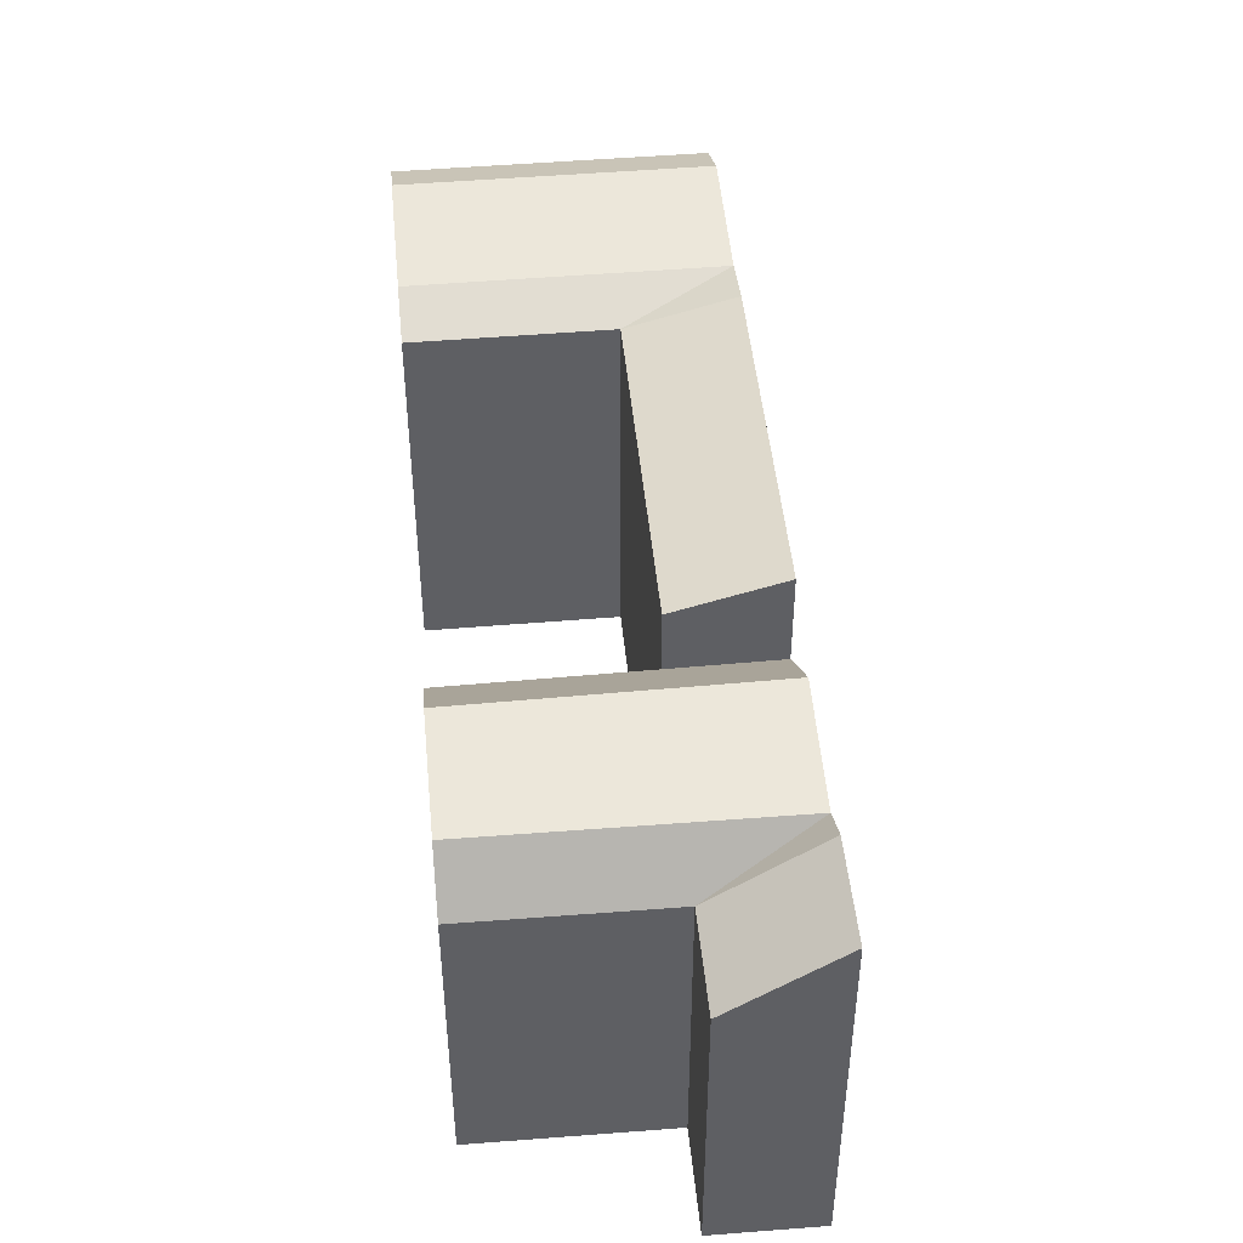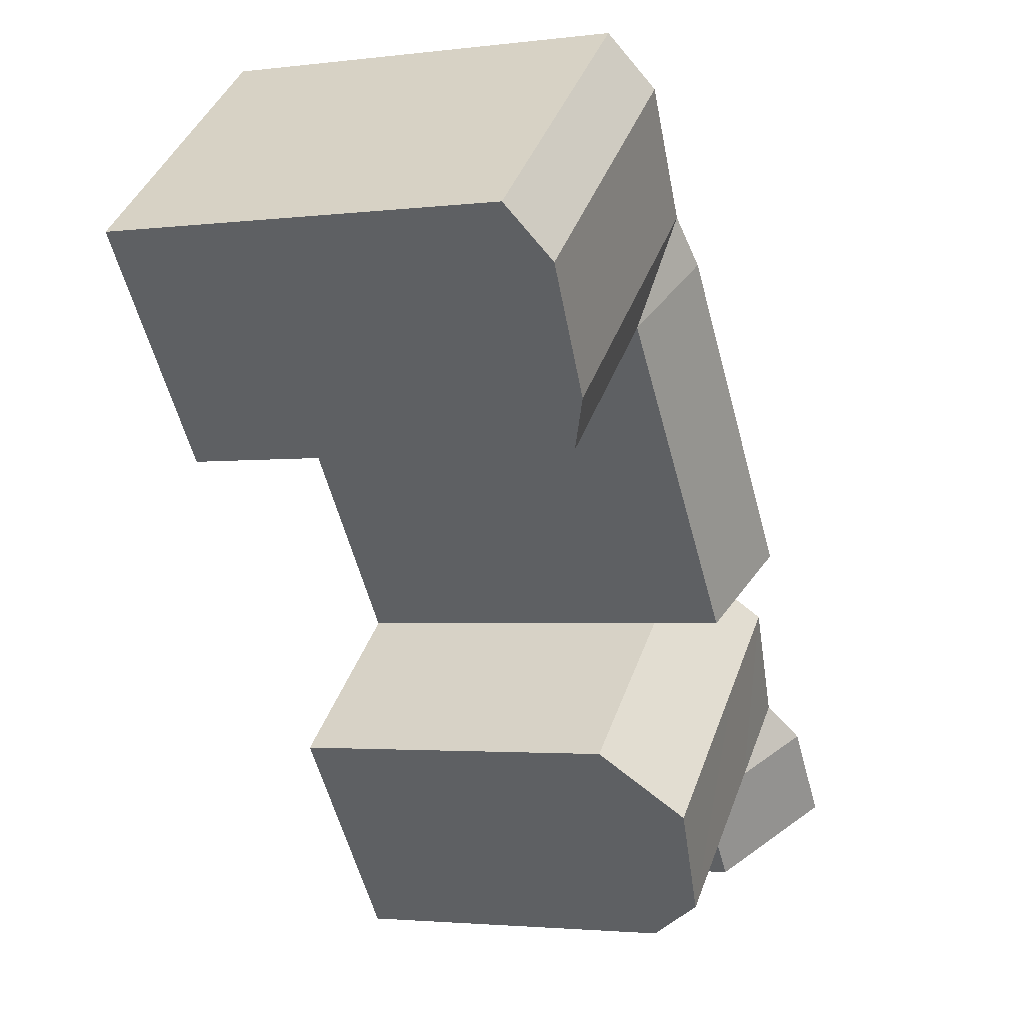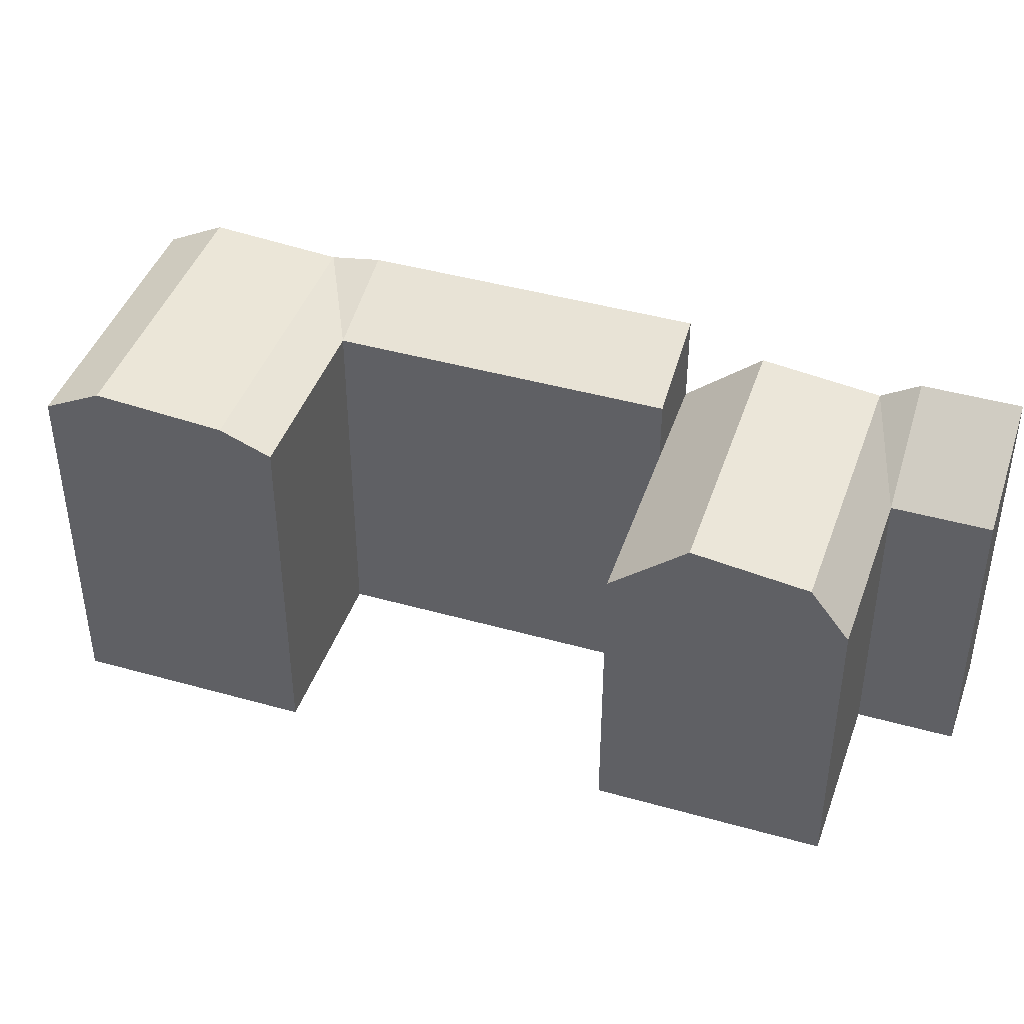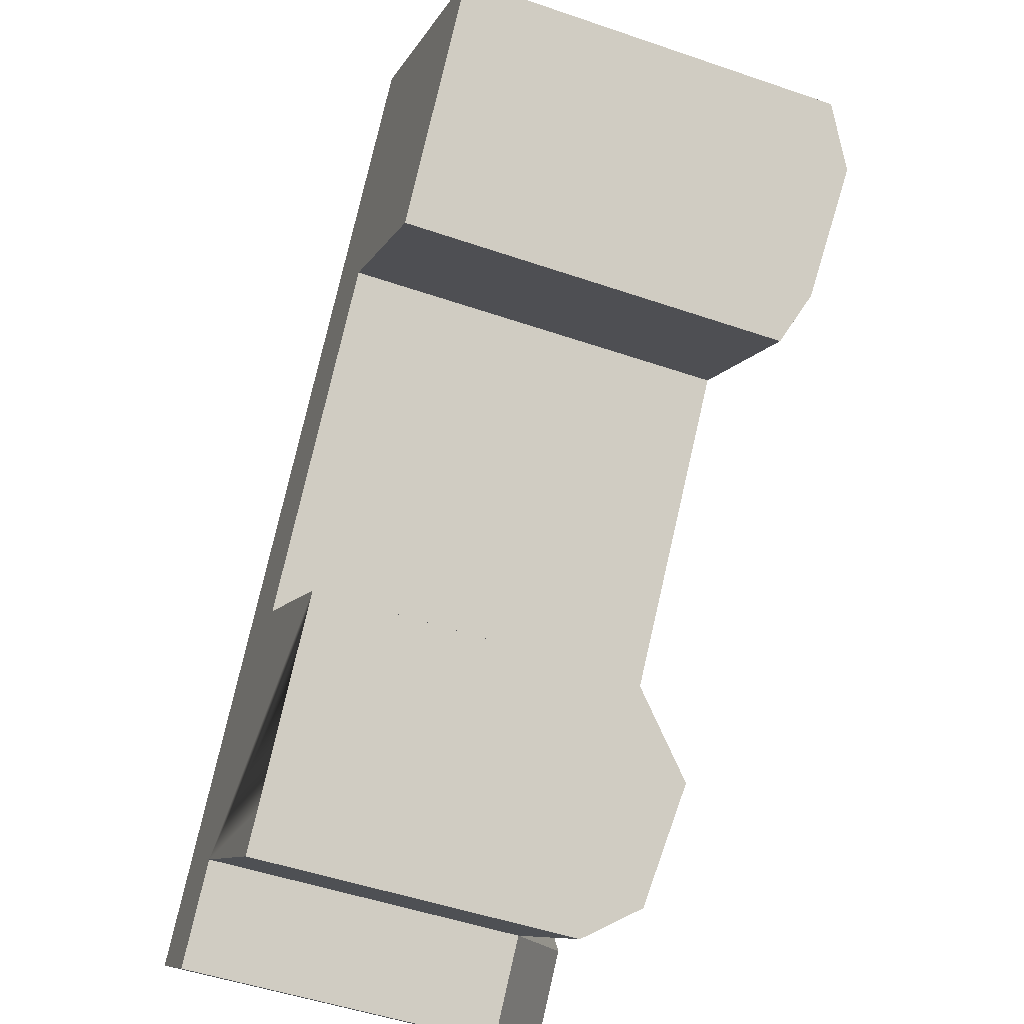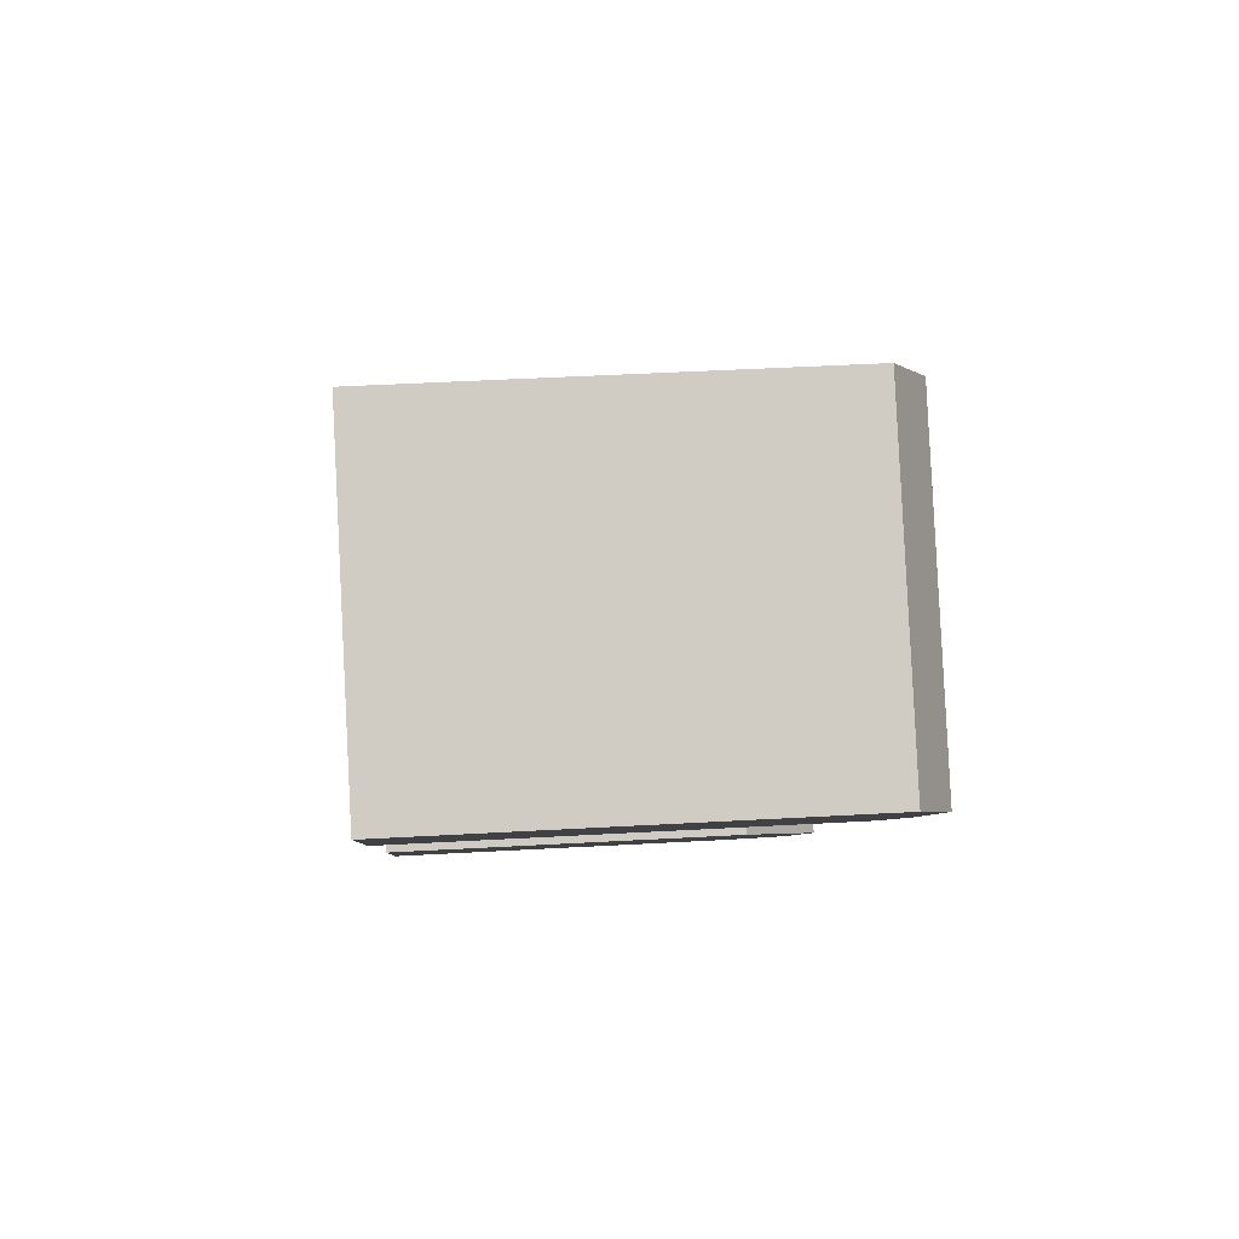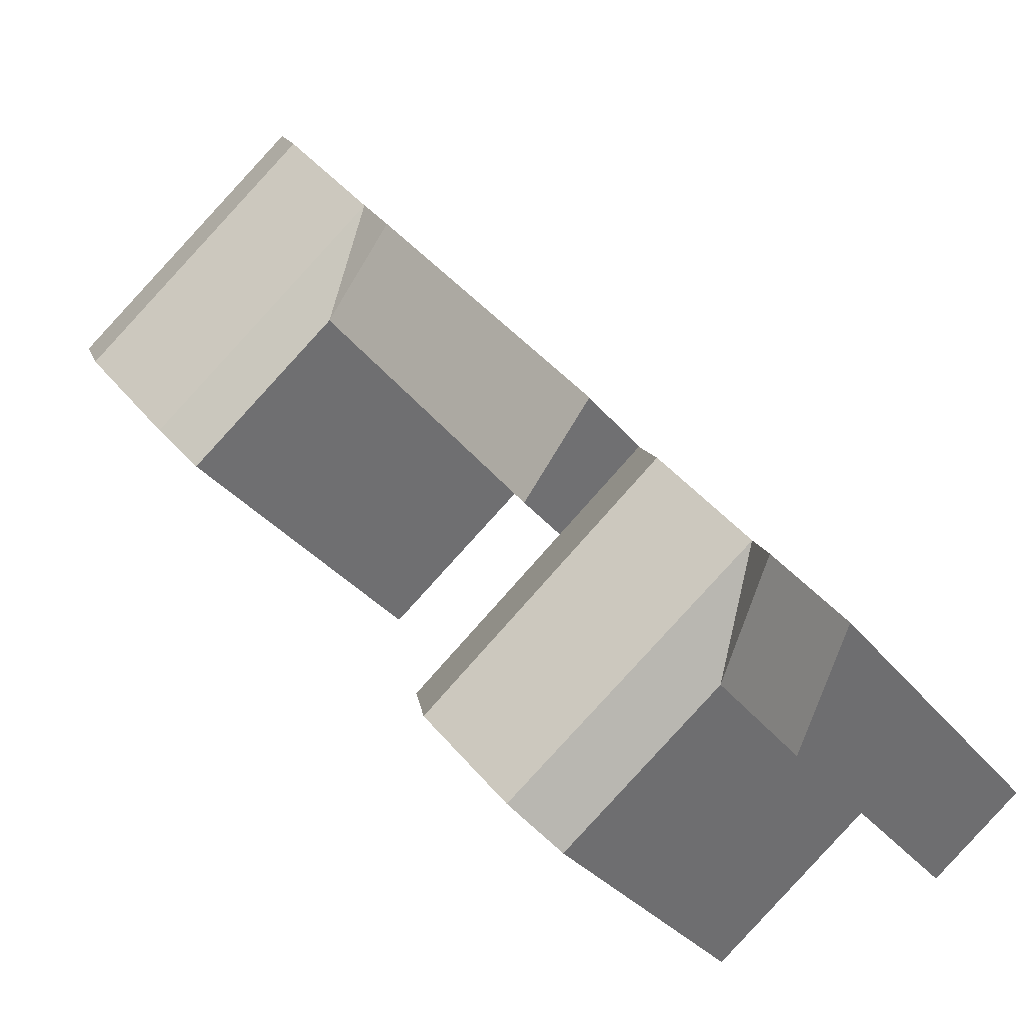
<metadata>
{"format":"obj","ext":"obj","renderer":"f3d","projection":"perspective","resolution":1024,"background":"white","views":[{"elev":47.3,"azim":-146.5,"up":"+Y"},{"elev":-2.7,"azim":113.8,"up":"+Z"},{"elev":43.0,"azim":147.5,"up":"+Y"},{"elev":-49.3,"azim":69.1,"up":"+Z"},{"elev":45.8,"azim":86.3,"up":"+Z"},{"elev":-30.0,"azim":-150.3,"up":"+Z"}]}
</metadata>
<code>
v  3.485 -2.635e-16 4.304
v  0.000441 20.71 -0.0006561
v  0 -9.155e-07 -5.606e-23
v  4.844 -3.663e-16 5.982
v  9.046 -6.841e-16 11.17
v  11.73 -9.155e-07 14.48
v  3.485 20.71 4.303
v  23.43 -9.155e-07 28.93
v  4.844 19.43 5.982
v  9.046 20.22 11.17
v  11.73 16.65 14.48
v  11.73 21.76 14.48
v  23.43 21.76 28.93
v  25.19 -9.155e-07 31.12
v  29.68 -9.155e-07 36.66
v  31.68 -9.155e-07 39.13
v  25.19 21.29 31.12
v  31.68 20.17 39.12
v  29.69 21.79 36.66
v  24.21 16.65 4.174
v  17.52 19.43 -4.1
v  21.53 20.22 0.8609
v  16.16 16.65 -5.78
v  16.16 -9.155e-07 -5.779
v  24.21 -9.155e-07 4.174
v  17.52 -9.155e-07 -4.099
v  21.53 -9.155e-07 0.8615
v  44.24 20.17 28.96
v  37.76 21.29 20.95
v  42.25 21.79 26.5
v  36 20.17 18.76
v  35.99 -9.155e-07 18.76
v  44.24 -9.155e-07 28.96
v  37.76 -9.155e-07 20.95
v  42.25 -9.155e-07 26.5
v  36.15 -9.155e-07 35.51
v  36.15 20.17 35.51
v  7.982 16.65 0.7273
v  7.982 -4.457e-17 0.7279
v  16.16 16.65 10.82
v  16.16 -9.155e-07 10.82
v  27.89 20.17 25.32
v  27.89 -9.155e-07 25.32
v  4.497 -9.155e-07 -3.576
v  4.497 16.65 -3.577
v  16.16 20.17 10.82
v  9.341 19.43 2.406
v  13.48 20.22 7.513
v  29.66 21.29 27.5
v  34.15 21.79 33.05
g defaultobject
f 1 2 3
f 2 1 4
f 2 4 5
f 2 5 6
f 2 6 7
f 7 6 8
f 7 8 9
f 9 8 10
f 10 8 11
f 11 8 12
f 12 8 13
f 13 8 14
f 13 14 15
f 13 15 16
f 13 16 17
f 17 16 18
f 17 18 19
f 20 21 22
f 21 20 23
f 23 20 24
f 24 20 25
f 24 25 26
f 26 25 27
f 28 29 30
f 29 28 31
f 31 28 32
f 32 28 33
f 32 33 34
f 34 33 35
f 28 36 33
f 36 28 16
f 16 28 18
f 18 28 37
f 38 24 39
f 24 38 23
f 25 40 41
f 40 25 20
f 42 32 43
f 32 42 31
f 2 44 3
f 44 2 45
f 44 38 39
f 38 44 45
f 12 40 11
f 40 12 46
f 41 42 43
f 42 41 40
f 42 40 46
f 23 47 21
f 47 23 38
f 47 38 9
f 21 48 22
f 48 21 47
f 48 47 10
f 10 47 9
f 22 40 20
f 40 22 48
f 40 48 11
f 11 48 10
f 31 49 29
f 49 31 42
f 49 42 17
f 29 50 30
f 50 29 49
f 50 49 19
f 19 49 17
f 30 37 28
f 37 30 50
f 37 50 18
f 18 50 19
f 45 7 38
f 7 45 2
f 9 38 7
f 46 13 42
f 13 46 12
f 17 42 13
f 44 39 3
f 15 36 16
f 36 15 14
f 36 14 8
f 36 8 6
f 36 6 43
f 43 6 41
f 41 6 5
f 41 5 4
f 41 4 1
f 41 1 3
f 41 3 25
f 25 3 39
f 25 39 27
f 27 39 26
f 26 39 24
f 43 33 36
f 33 43 35
f 35 43 34
f 34 43 32

</code>
